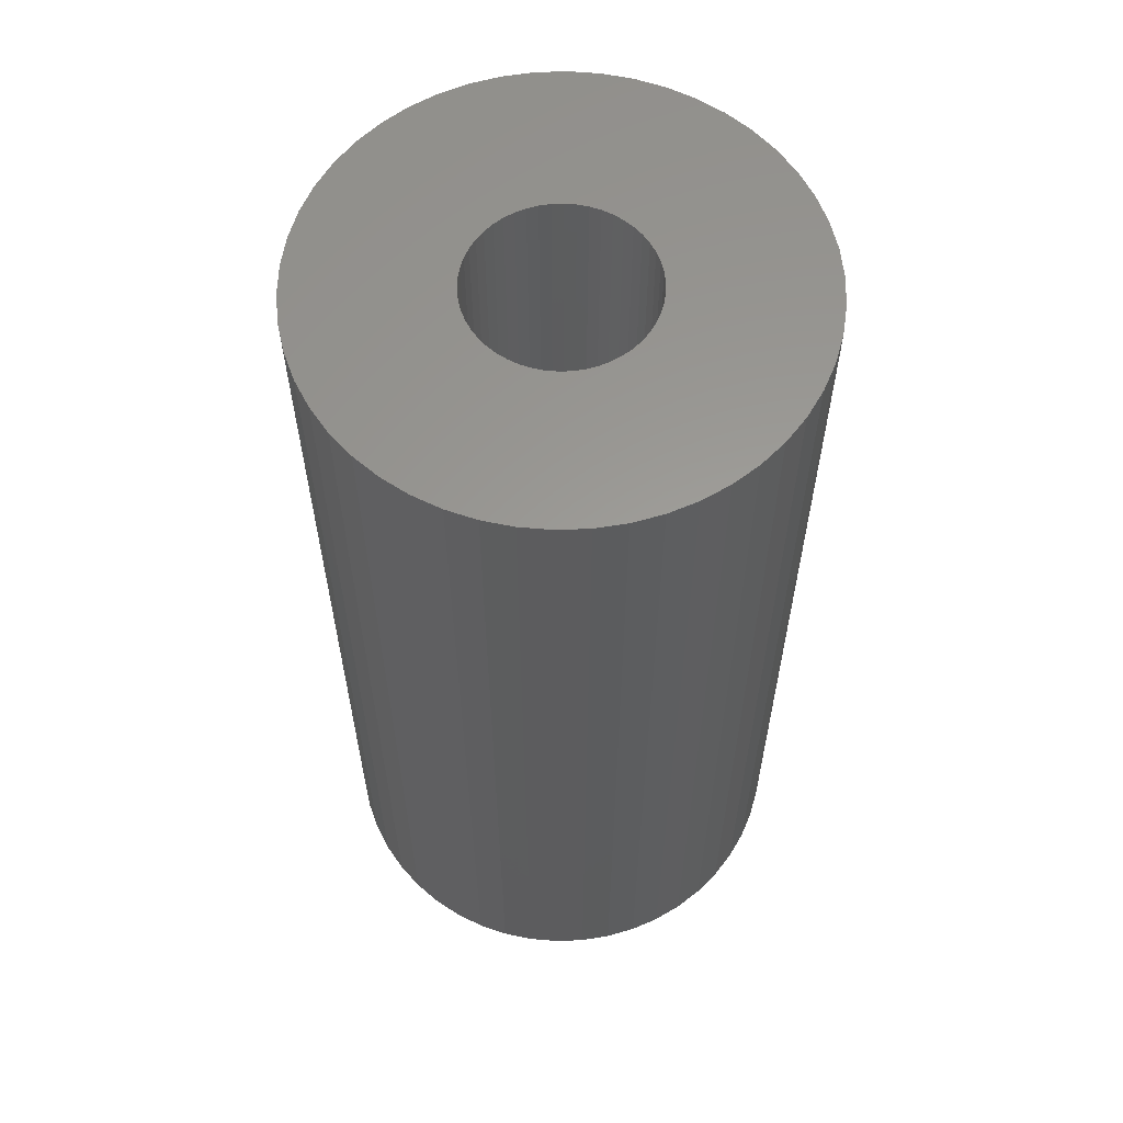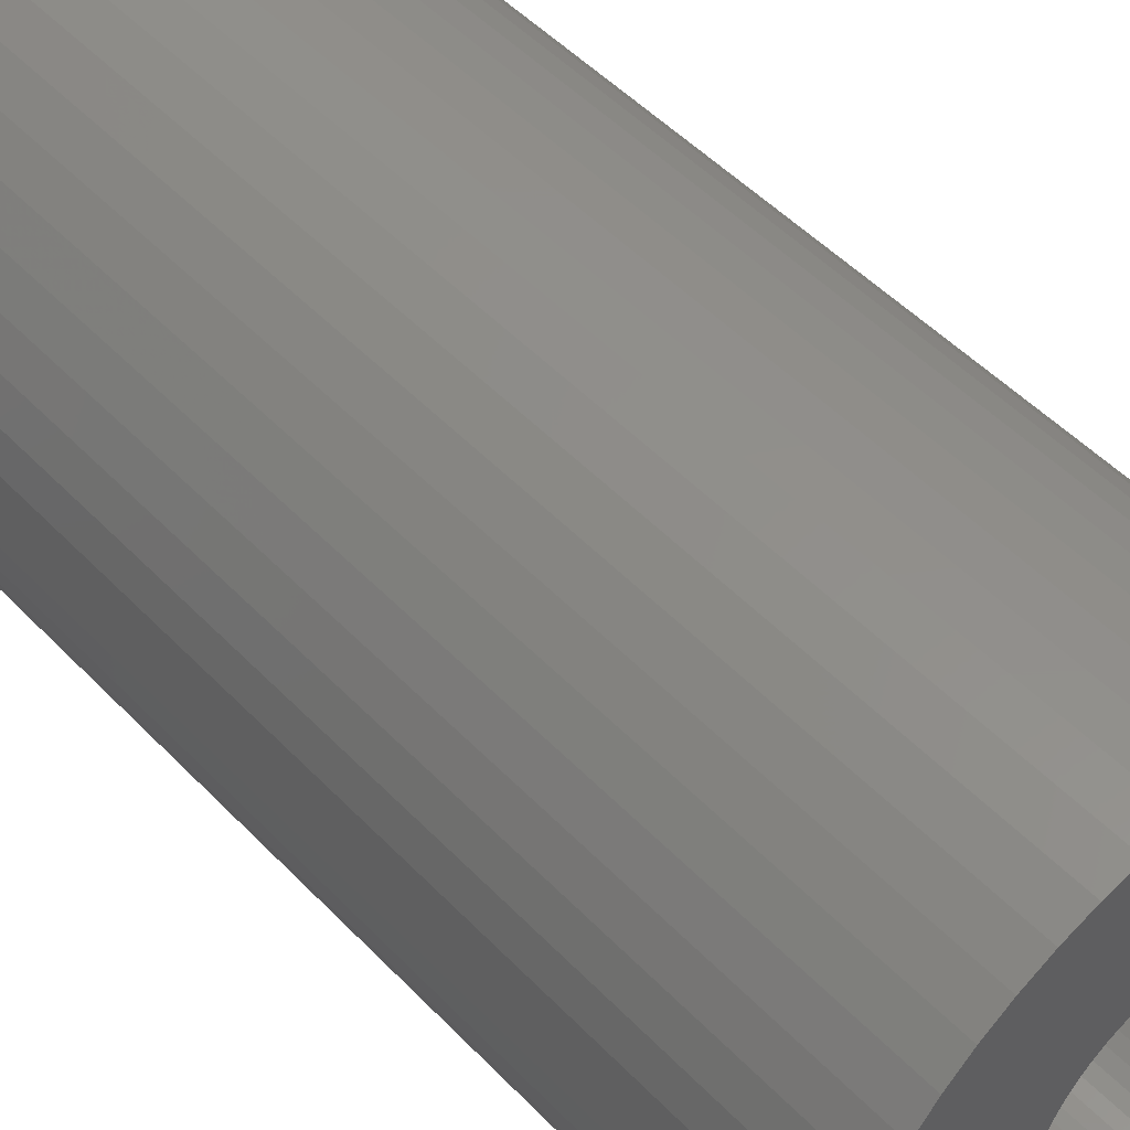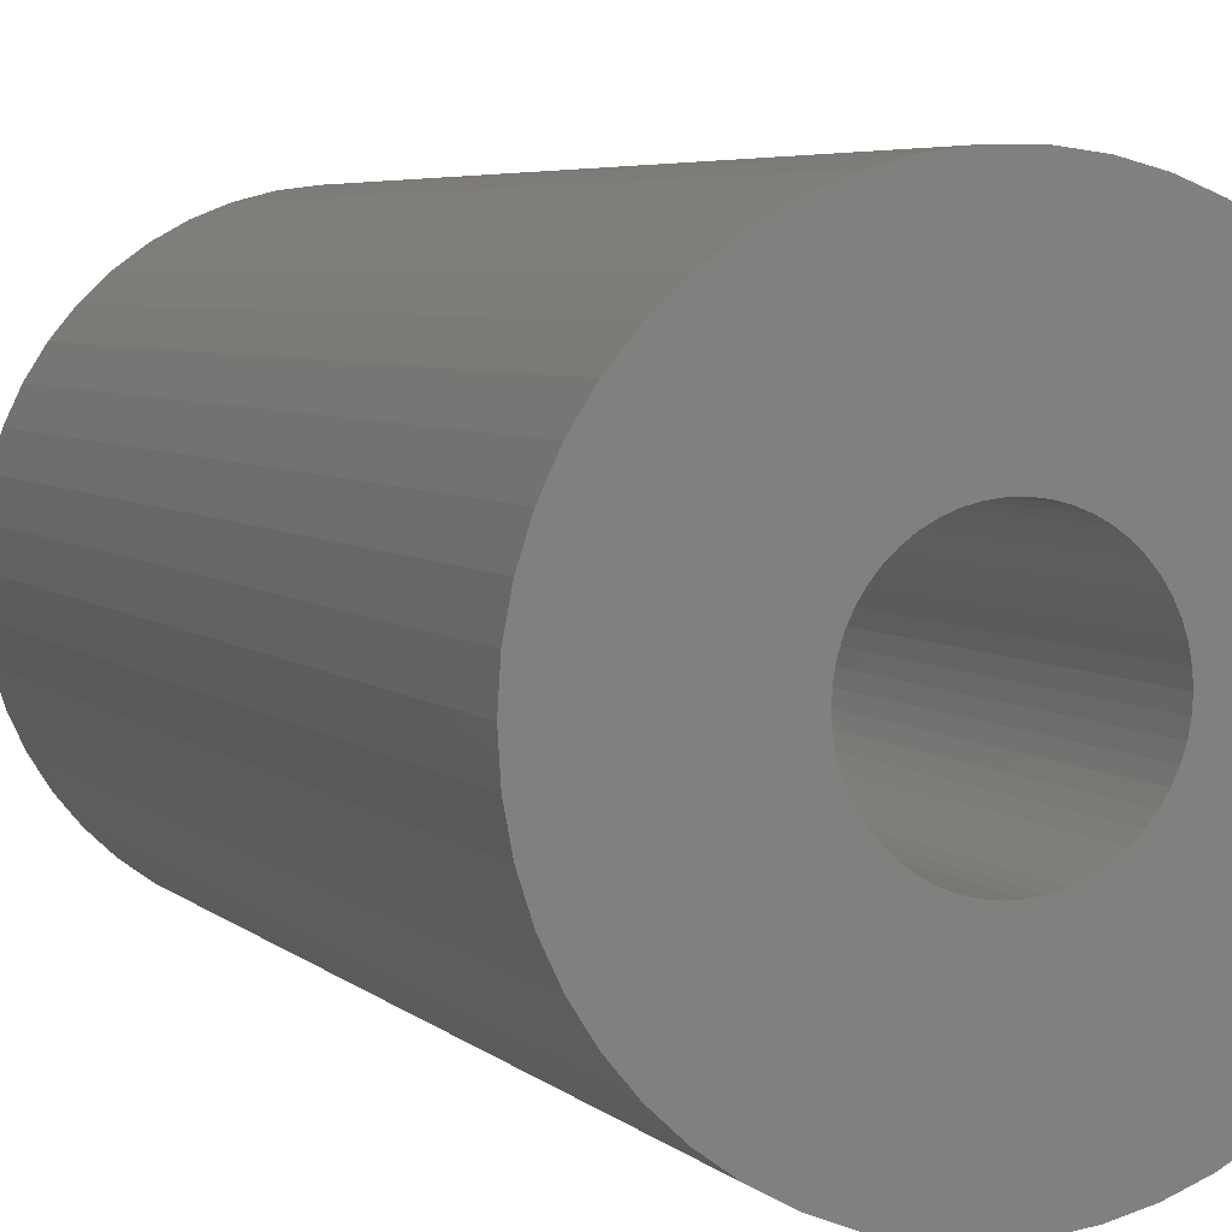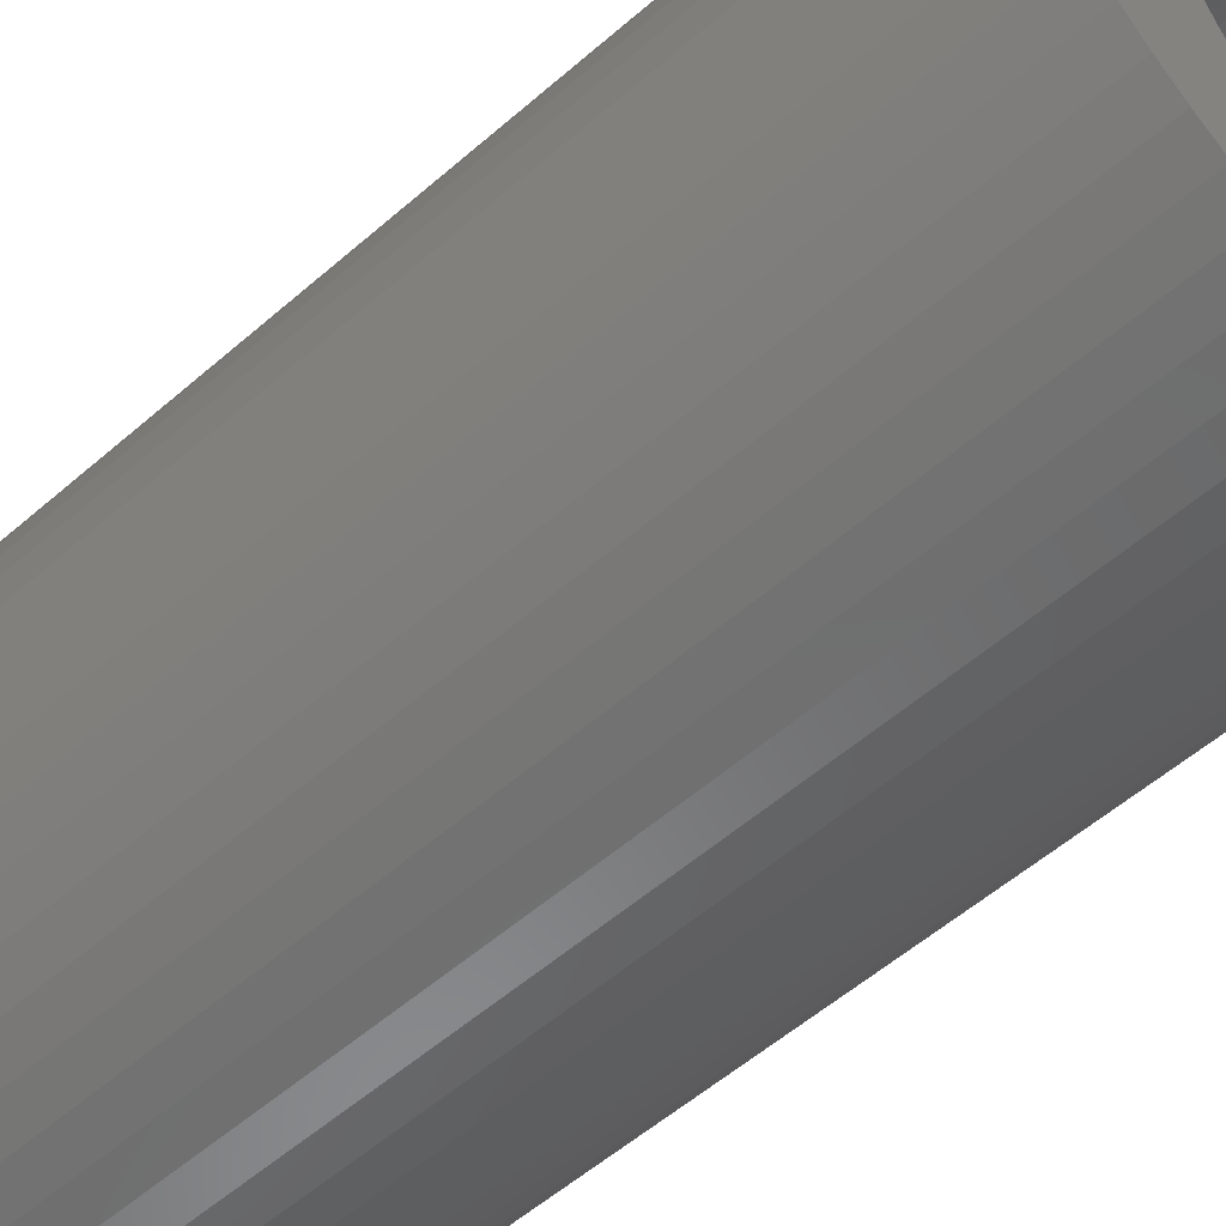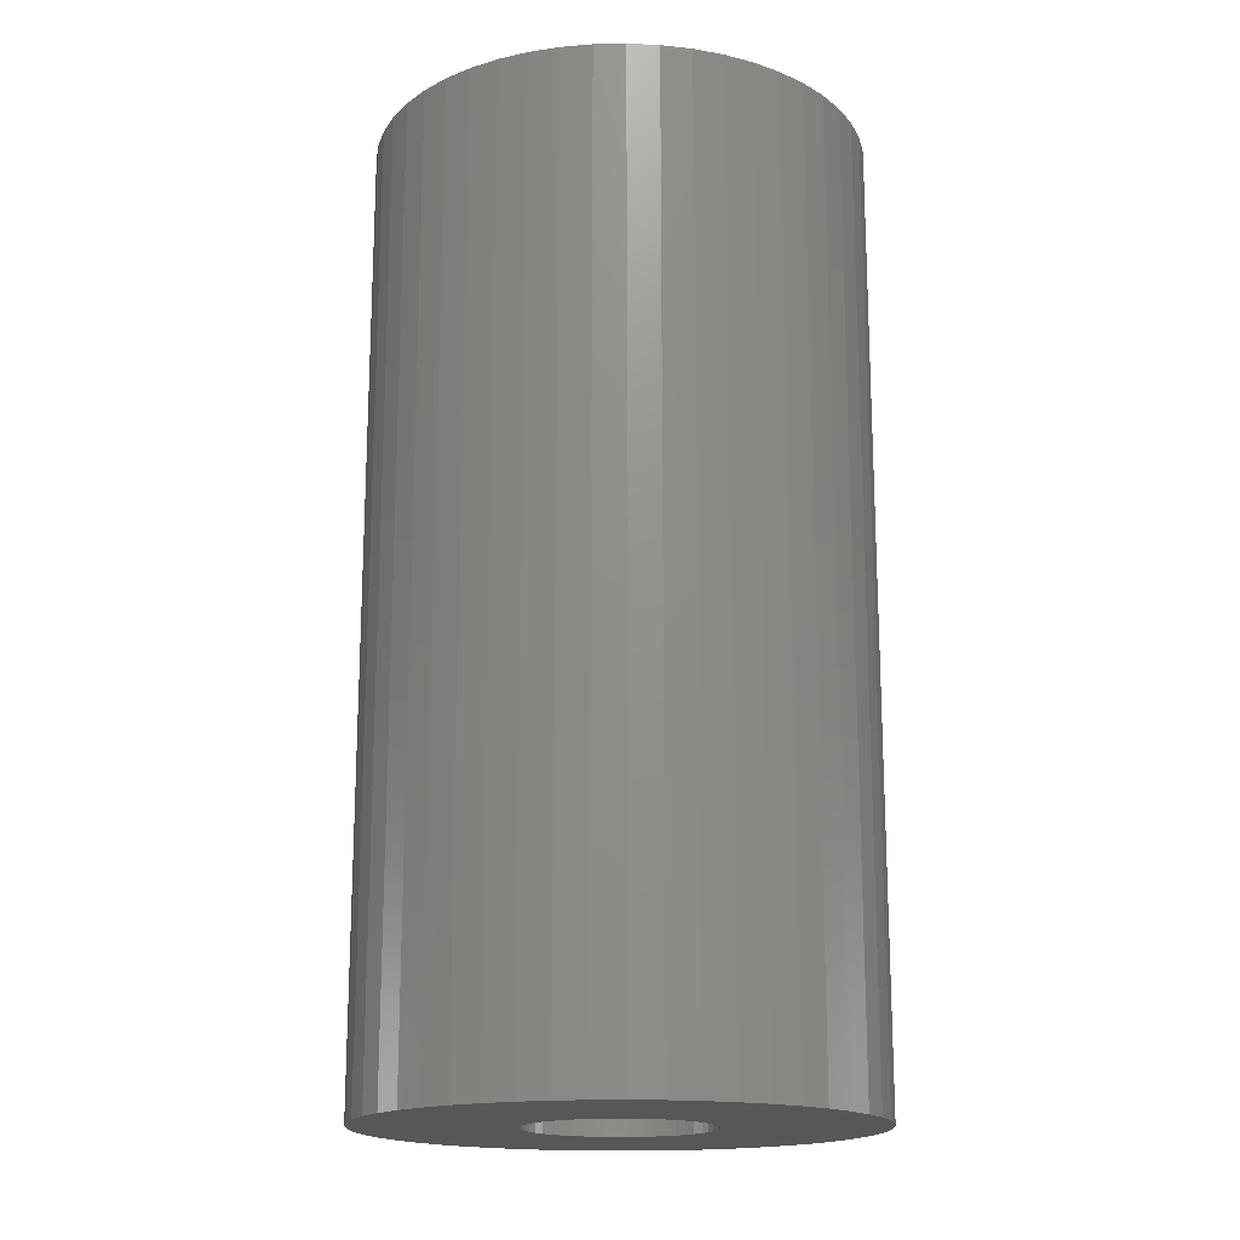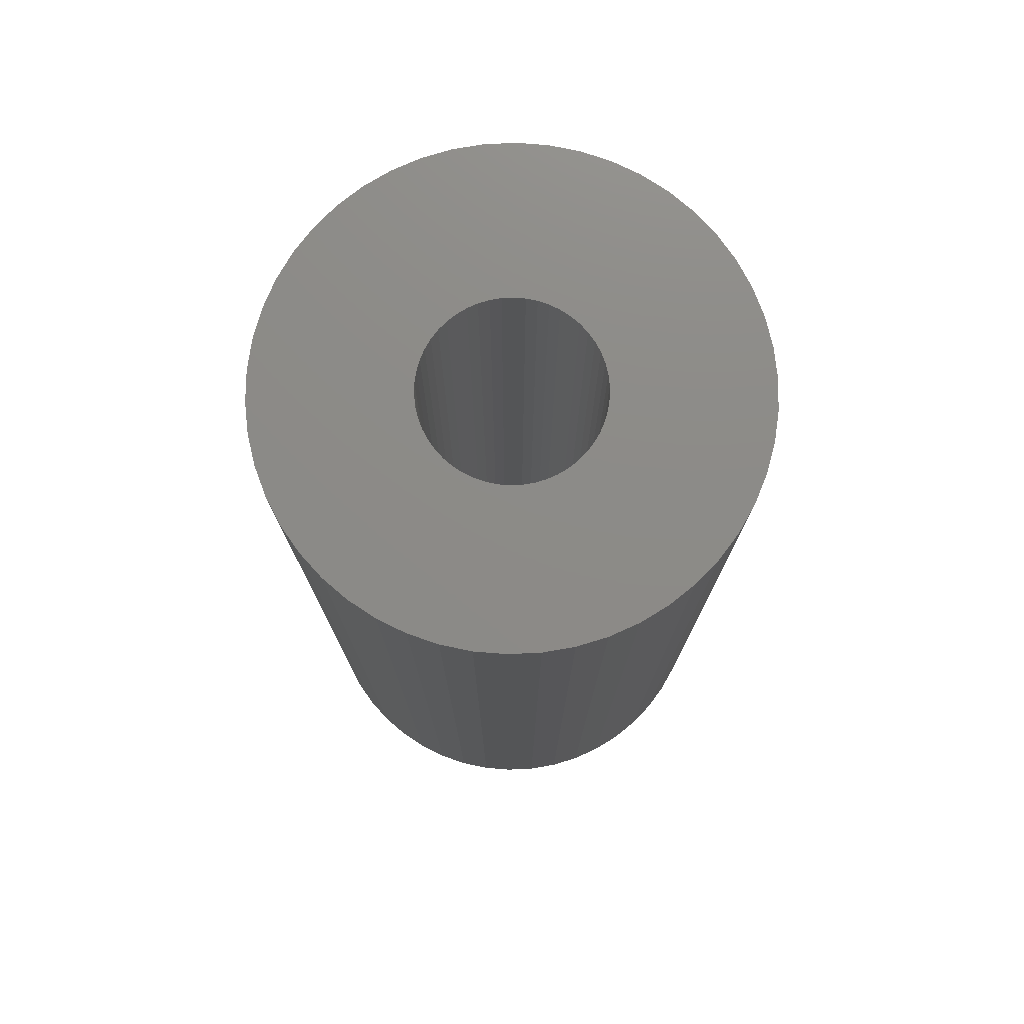
<metadata>
{"format":"stl","ext":"stl","renderer":"f3d","projection":"perspective","resolution":1024,"background":"white","views":[{"elev":60.0,"azim":12.2,"up":"+Z"},{"elev":50.3,"azim":138.3,"up":"+Y"},{"elev":4.8,"azim":-21.9,"up":"+Y"},{"elev":-55.9,"azim":-47.6,"up":"+Y"},{"elev":-17.2,"azim":131.8,"up":"+Z"},{"elev":76.4,"azim":-9.8,"up":"+Z"}]}
</metadata>
<code>
# stl→obj: 200 verts, 400 faces
v 24.5 0 47.5
v 24.31 3.071 -47.5
v 24.31 3.071 47.5
v 24.5 0 -47.5
v -24.5 0 -47.5
v -24.31 3.071 47.5
v -24.31 3.071 -47.5
v -24.5 0 47.5
v 1.538 24.45 -47.5
v -1.538 24.45 47.5
v 1.538 24.45 47.5
v -1.538 24.45 -47.5
v -1.538 -24.45 -47.5
v 1.538 -24.45 47.5
v -1.538 -24.45 47.5
v 1.538 -24.45 -47.5
v 17.86 16.77 -47.5
v 15.62 18.88 47.5
v 17.86 16.77 47.5
v 15.62 18.88 -47.5
v -15.62 18.88 -47.5
v -17.86 16.77 47.5
v -15.62 18.88 47.5
v -17.86 16.77 -47.5
v -7.571 23.3 -47.5
v -10.43 22.17 47.5
v -7.571 23.3 47.5
v -10.43 22.17 -47.5
v 22.78 9.019 47.5
v 21.47 11.8 -47.5
v 21.47 11.8 47.5
v 22.78 9.019 -47.5
v 19.82 14.4 -47.5
v 19.82 14.4 47.5
v 10.43 22.17 -47.5
v 7.571 23.3 47.5
v 10.43 22.17 47.5
v 7.571 23.3 -47.5
v 13.13 20.69 -47.5
v 13.13 20.69 47.5
v -22.78 9.019 -47.5
v -21.47 11.8 47.5
v -21.47 11.8 -47.5
v -22.78 9.019 47.5
v -19.82 14.4 -47.5
v -19.82 14.4 47.5
v -23.73 6.093 -47.5
v -23.73 6.093 47.5
v -4.591 24.07 -47.5
v -4.591 24.07 47.5
v 23.73 6.093 47.5
v 23.73 6.093 -47.5
v 4.591 24.07 47.5
v 4.591 24.07 -47.5
v 9 0 47.5
v 8.929 1.128 47.5
v 24.31 -3.071 47.5
v 8.717 2.238 47.5
v 8.929 -1.128 47.5
v 8.368 3.313 47.5
v 23.73 -6.093 47.5
v 7.887 4.336 47.5
v 8.717 -2.238 47.5
v 7.281 5.29 47.5
v 22.78 -9.019 47.5
v 6.561 6.161 47.5
v 8.368 -3.313 47.5
v 5.737 6.935 47.5
v 21.47 -11.8 47.5
v 4.822 7.599 47.5
v 7.887 -4.336 47.5
v 19.82 -14.4 47.5
v 3.832 8.143 47.5
v 2.781 8.56 47.5
v 1.686 8.841 47.5
v 0.5651 8.982 47.5
v -0.5651 8.982 47.5
v -1.686 8.841 47.5
v -2.781 8.56 47.5
v -3.832 8.143 47.5
v -4.822 7.599 47.5
v -13.13 20.69 47.5
v -5.737 6.935 47.5
v -6.561 6.161 47.5
v -7.281 5.29 47.5
v -7.887 4.336 47.5
v 7.281 -5.29 47.5
v 17.86 -16.77 47.5
v 6.561 -6.161 47.5
v 15.62 -18.88 47.5
v 5.737 -6.935 47.5
v 13.13 -20.69 47.5
v 4.822 -7.599 47.5
v 10.43 -22.17 47.5
v 3.832 -8.143 47.5
v 7.571 -23.3 47.5
v 2.781 -8.56 47.5
v 4.591 -24.07 47.5
v 1.686 -8.841 47.5
v 0.5651 -8.982 47.5
v -0.5651 -8.982 47.5
v -1.686 -8.841 47.5
v -4.591 -24.07 47.5
v -2.781 -8.56 47.5
v -7.571 -23.3 47.5
v -3.832 -8.143 47.5
v -10.43 -22.17 47.5
v -4.822 -7.599 47.5
v -13.13 -20.69 47.5
v -5.737 -6.935 47.5
v -15.62 -18.88 47.5
v -6.561 -6.161 47.5
v -17.86 -16.77 47.5
v -7.281 -5.29 47.5
v -19.82 -14.4 47.5
v -7.887 -4.336 47.5
v -21.47 -11.8 47.5
v -8.368 -3.313 47.5
v -22.78 -9.019 47.5
v -8.717 -2.238 47.5
v -23.73 -6.093 47.5
v -8.929 -1.128 47.5
v -24.31 -3.071 47.5
v -9 0 47.5
v -8.368 3.313 47.5
v -8.717 2.238 47.5
v -8.929 1.128 47.5
v -13.13 20.69 -47.5
v 24.31 -3.071 -47.5
v 19.82 -14.4 -47.5
v 17.86 -16.77 -47.5
v 23.73 -6.093 -47.5
v 22.78 -9.019 -47.5
v -21.47 -11.8 -47.5
v -22.78 -9.019 -47.5
v 9 0 -47.5
v 8.929 -1.128 -47.5
v 8.717 -2.238 -47.5
v 8.929 1.128 -47.5
v 8.368 -3.313 -47.5
v 21.47 -11.8 -47.5
v 7.887 -4.336 -47.5
v 8.717 2.238 -47.5
v 7.281 -5.29 -47.5
v 6.561 -6.161 -47.5
v 15.62 -18.88 -47.5
v 8.368 3.313 -47.5
v 5.737 -6.935 -47.5
v 13.13 -20.69 -47.5
v 4.822 -7.599 -47.5
v 10.43 -22.17 -47.5
v 7.887 4.336 -47.5
v 3.832 -8.143 -47.5
v 7.571 -23.3 -47.5
v 2.781 -8.56 -47.5
v 4.591 -24.07 -47.5
v 1.686 -8.841 -47.5
v 0.5651 -8.982 -47.5
v -0.5651 -8.982 -47.5
v -1.686 -8.841 -47.5
v -4.591 -24.07 -47.5
v -2.781 -8.56 -47.5
v -7.571 -23.3 -47.5
v -3.832 -8.143 -47.5
v -10.43 -22.17 -47.5
v -4.822 -7.599 -47.5
v -13.13 -20.69 -47.5
v -5.737 -6.935 -47.5
v -15.62 -18.88 -47.5
v -6.561 -6.161 -47.5
v -17.86 -16.77 -47.5
v -7.281 -5.29 -47.5
v -19.82 -14.4 -47.5
v -7.887 -4.336 -47.5
v 7.281 5.29 -47.5
v 6.561 6.161 -47.5
v 5.737 6.935 -47.5
v 4.822 7.599 -47.5
v 3.832 8.143 -47.5
v 2.781 8.56 -47.5
v 1.686 8.841 -47.5
v 0.5651 8.982 -47.5
v -0.5651 8.982 -47.5
v -1.686 8.841 -47.5
v -2.781 8.56 -47.5
v -3.832 8.143 -47.5
v -4.822 7.599 -47.5
v -5.737 6.935 -47.5
v -6.561 6.161 -47.5
v -7.281 5.29 -47.5
v -7.887 4.336 -47.5
v -8.368 3.313 -47.5
v -8.717 2.238 -47.5
v -8.929 1.128 -47.5
v -9 0 -47.5
v -8.368 -3.313 -47.5
v -8.717 -2.238 -47.5
v -23.73 -6.093 -47.5
v -8.929 -1.128 -47.5
v -24.31 -3.071 -47.5
f 1 2 3
f 2 1 4
f 5 6 7
f 6 5 8
f 9 10 11
f 10 9 12
f 13 14 15
f 14 13 16
f 17 18 19
f 18 17 20
f 21 22 23
f 22 21 24
f 25 26 27
f 26 25 28
f 29 30 31
f 30 29 32
f 31 33 34
f 33 31 30
f 35 36 37
f 36 35 38
f 39 37 40
f 37 39 35
f 41 42 43
f 42 41 44
f 45 22 24
f 22 45 46
f 47 44 41
f 44 47 48
f 49 27 50
f 27 49 25
f 51 32 29
f 32 51 52
f 3 52 51
f 52 3 2
f 34 17 19
f 17 34 33
f 38 53 36
f 53 38 54
f 54 11 53
f 11 54 9
f 20 40 18
f 40 20 39
f 43 46 45
f 46 43 42
f 7 48 47
f 48 7 6
f 55 1 3
f 56 3 51
f 1 55 57
f 58 51 29
f 59 57 55
f 60 29 31
f 57 59 61
f 62 31 34
f 63 61 59
f 64 34 19
f 61 63 65
f 66 19 18
f 67 65 63
f 68 18 40
f 65 67 69
f 70 40 37
f 71 69 67
f 69 71 72
f 3 56 55
f 51 58 56
f 29 60 58
f 31 62 60
f 73 37 36
f 34 64 62
f 19 66 64
f 18 68 66
f 40 70 68
f 74 36 53
f 37 73 70
f 36 74 73
f 53 75 74
f 11 75 53
f 11 76 75
f 11 77 76
f 10 77 11
f 10 78 77
f 50 78 10
f 78 50 79
f 27 79 50
f 79 27 80
f 26 80 27
f 80 26 81
f 82 81 26
f 81 82 83
f 23 83 82
f 83 23 84
f 22 84 23
f 84 22 85
f 46 85 22
f 85 46 86
f 87 72 71
f 72 87 88
f 89 88 87
f 88 89 90
f 91 90 89
f 90 91 92
f 93 92 91
f 92 93 94
f 95 94 93
f 94 95 96
f 97 96 95
f 96 97 98
f 99 98 97
f 99 14 98
f 100 14 99
f 101 14 100
f 101 15 14
f 102 15 101
f 103 102 104
f 105 104 106
f 102 103 15
f 107 106 108
f 109 108 110
f 111 110 112
f 113 112 114
f 104 105 103
f 115 114 116
f 117 116 118
f 119 118 120
f 121 120 122
f 123 122 124
f 42 86 46
f 106 107 105
f 86 42 125
f 108 109 107
f 44 125 42
f 110 111 109
f 125 44 126
f 112 113 111
f 48 126 44
f 114 115 113
f 126 48 127
f 116 117 115
f 6 127 48
f 118 119 117
f 127 6 124
f 120 121 119
f 8 124 6
f 122 123 121
f 124 8 123
f 28 82 26
f 82 28 128
f 128 23 82
f 23 128 21
f 12 50 10
f 50 12 49
f 57 4 1
f 4 57 129
f 88 130 72
f 130 88 131
f 65 132 61
f 132 65 133
f 61 129 57
f 129 61 132
f 134 119 135
f 119 134 117
f 136 4 129
f 137 129 132
f 4 136 2
f 138 132 133
f 139 2 136
f 140 133 141
f 2 139 52
f 142 141 130
f 143 52 139
f 144 130 131
f 52 143 32
f 145 131 146
f 147 32 143
f 148 146 149
f 32 147 30
f 150 149 151
f 152 30 147
f 30 152 33
f 129 137 136
f 132 138 137
f 133 140 138
f 141 142 140
f 153 151 154
f 130 144 142
f 131 145 144
f 146 148 145
f 149 150 148
f 155 154 156
f 151 153 150
f 154 155 153
f 156 157 155
f 16 157 156
f 16 158 157
f 16 159 158
f 13 159 16
f 13 160 159
f 161 160 13
f 160 161 162
f 163 162 161
f 162 163 164
f 165 164 163
f 164 165 166
f 167 166 165
f 166 167 168
f 169 168 167
f 168 169 170
f 171 170 169
f 170 171 172
f 173 172 171
f 172 173 174
f 175 33 152
f 33 175 17
f 176 17 175
f 17 176 20
f 177 20 176
f 20 177 39
f 178 39 177
f 39 178 35
f 179 35 178
f 35 179 38
f 180 38 179
f 38 180 54
f 181 54 180
f 181 9 54
f 182 9 181
f 183 9 182
f 183 12 9
f 184 12 183
f 49 184 185
f 25 185 186
f 184 49 12
f 28 186 187
f 128 187 188
f 21 188 189
f 24 189 190
f 185 25 49
f 45 190 191
f 43 191 192
f 41 192 193
f 47 193 194
f 7 194 195
f 134 174 173
f 186 28 25
f 174 134 196
f 187 128 28
f 135 196 134
f 188 21 128
f 196 135 197
f 189 24 21
f 198 197 135
f 190 45 24
f 197 198 199
f 191 43 45
f 200 199 198
f 192 41 43
f 199 200 195
f 193 47 41
f 5 195 200
f 194 7 47
f 195 5 7
f 151 92 94
f 92 151 149
f 146 88 90
f 88 146 131
f 72 141 69
f 141 72 130
f 135 121 198
f 121 135 119
f 154 94 96
f 94 154 151
f 156 96 98
f 96 156 154
f 16 98 14
f 98 16 156
f 69 133 65
f 133 69 141
f 161 15 103
f 15 161 13
f 165 105 107
f 105 165 163
f 163 103 105
f 103 163 161
f 171 115 173
f 115 171 113
f 171 111 113
f 111 171 169
f 198 123 200
f 123 198 121
f 200 8 5
f 8 200 123
f 149 90 92
f 90 149 146
f 173 117 134
f 117 173 115
f 167 107 109
f 107 167 165
f 169 109 111
f 109 169 167
f 126 192 125
f 192 126 193
f 152 64 175
f 64 152 62
f 181 74 75
f 74 181 180
f 180 73 74
f 73 180 179
f 186 79 80
f 79 186 185
f 125 191 86
f 191 125 192
f 138 59 137
f 59 138 63
f 179 70 73
f 70 179 178
f 85 189 84
f 189 85 190
f 185 78 79
f 78 185 184
f 189 83 84
f 83 189 188
f 136 56 139
f 56 136 55
f 140 63 138
f 63 140 67
f 177 66 68
f 66 177 176
f 183 76 77
f 76 183 182
f 178 68 70
f 68 178 177
f 124 194 127
f 194 124 195
f 86 190 85
f 190 86 191
f 184 77 78
f 77 184 183
f 188 81 83
f 81 188 187
f 187 80 81
f 80 187 186
f 137 55 136
f 55 137 59
f 157 100 99
f 100 157 158
f 147 62 152
f 62 147 60
f 143 60 147
f 60 143 58
f 139 58 143
f 58 139 56
f 175 66 176
f 66 175 64
f 182 75 76
f 75 182 181
f 127 193 126
f 193 127 194
f 142 67 140
f 67 142 71
f 160 104 102
f 104 160 162
f 159 102 101
f 102 159 160
f 122 195 124
f 195 122 199
f 120 199 122
f 199 120 197
f 114 174 116
f 174 114 172
f 116 196 118
f 196 116 174
f 153 97 95
f 97 153 155
f 155 99 97
f 99 155 157
f 145 91 89
f 91 145 148
f 144 71 142
f 71 144 87
f 162 106 104
f 106 162 164
f 158 101 100
f 101 158 159
f 112 172 114
f 172 112 170
f 168 112 110
f 112 168 170
f 145 87 144
f 87 145 89
f 148 93 91
f 93 148 150
f 150 95 93
f 95 150 153
f 166 110 108
f 110 166 168
f 118 197 120
f 197 118 196
f 164 108 106
f 108 164 166

</code>
